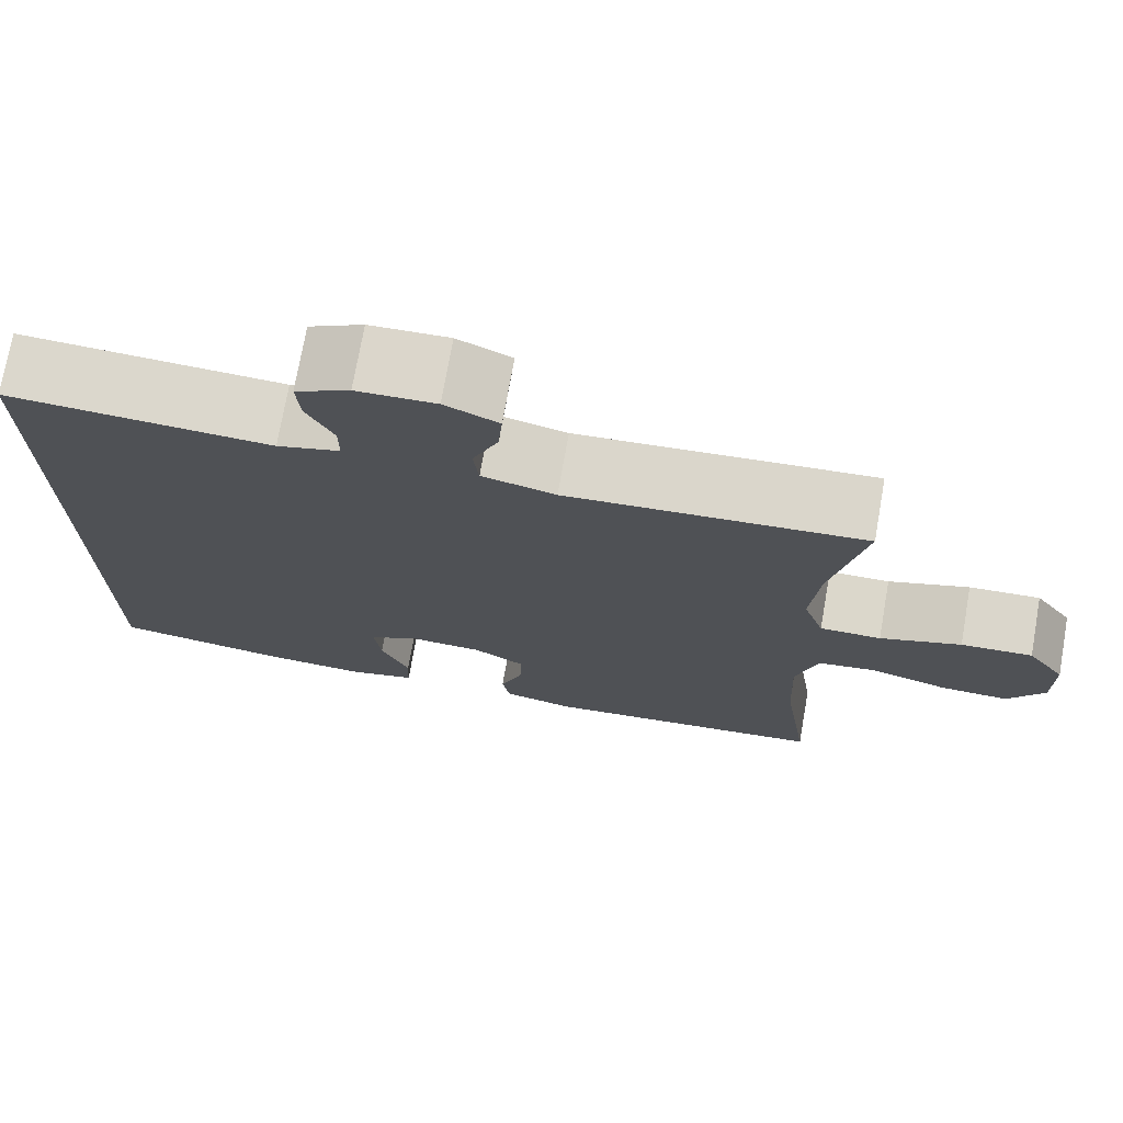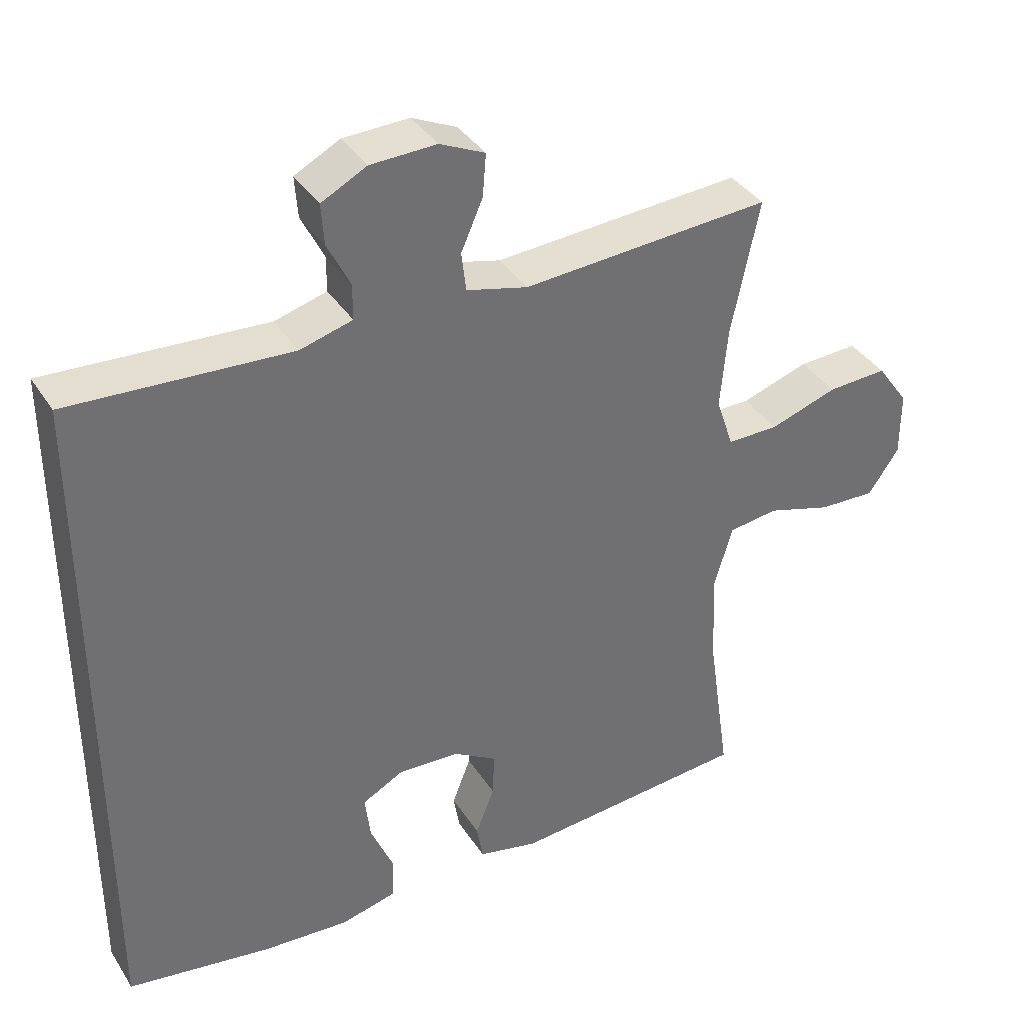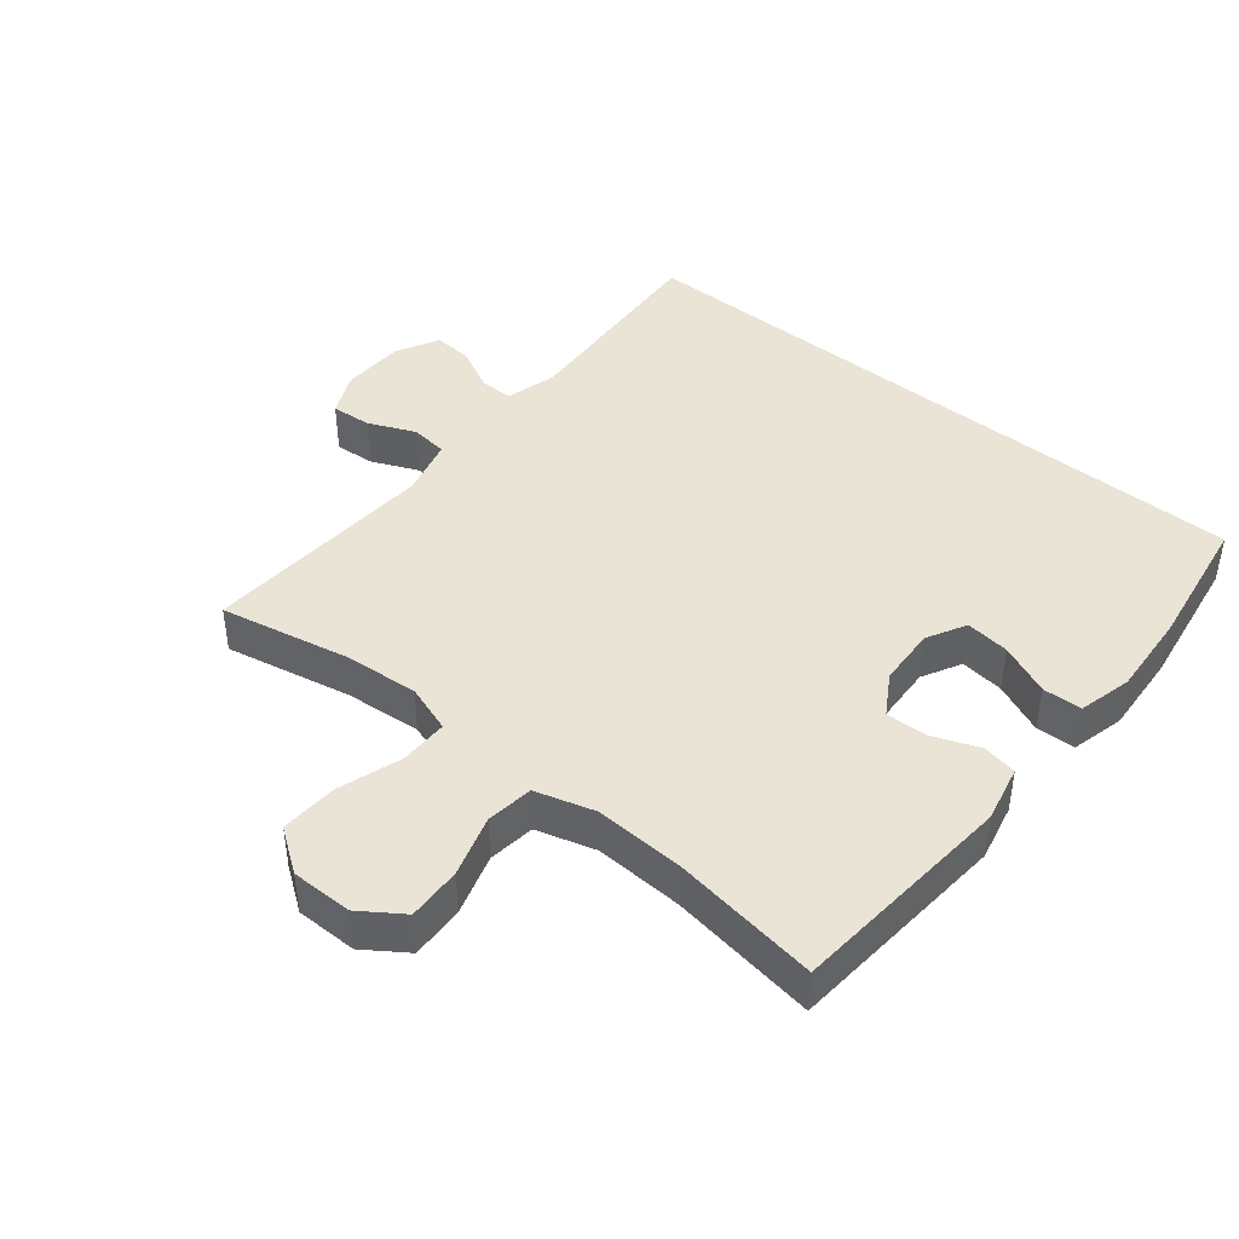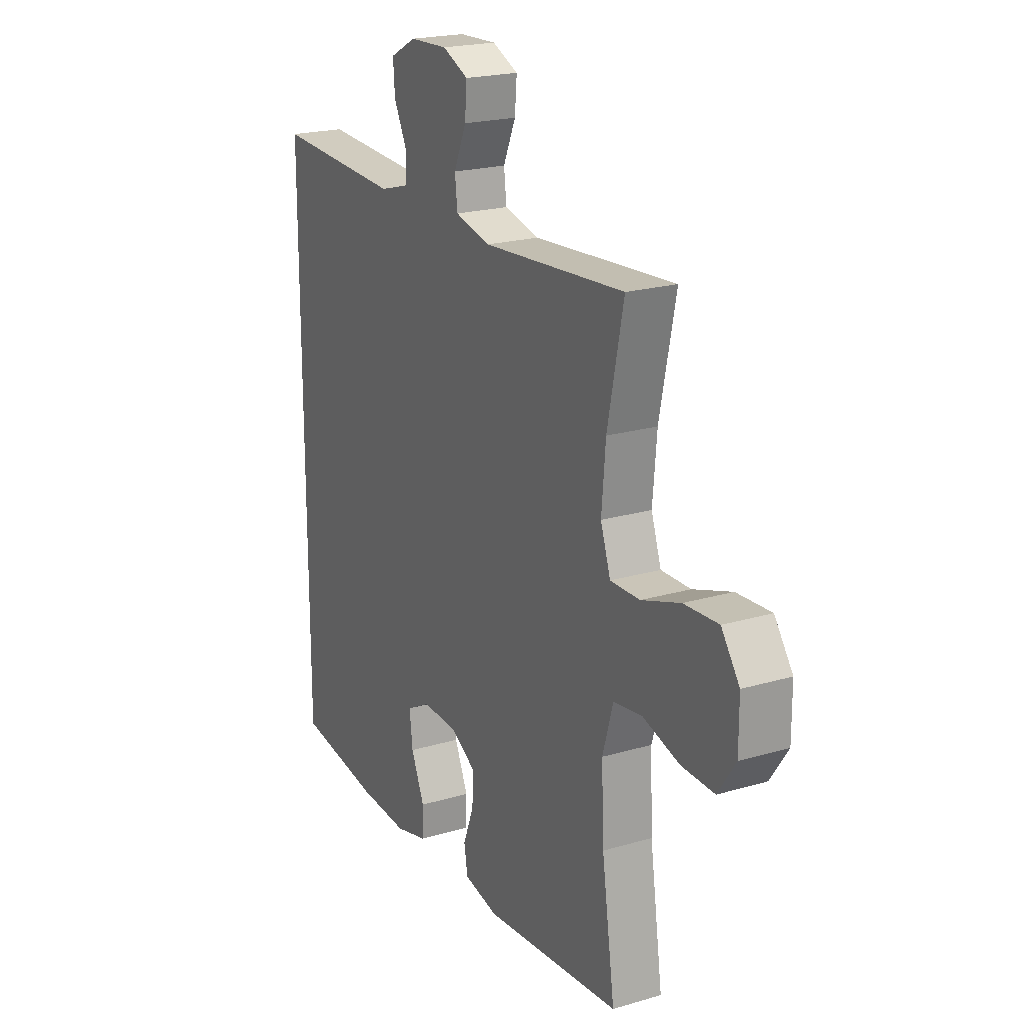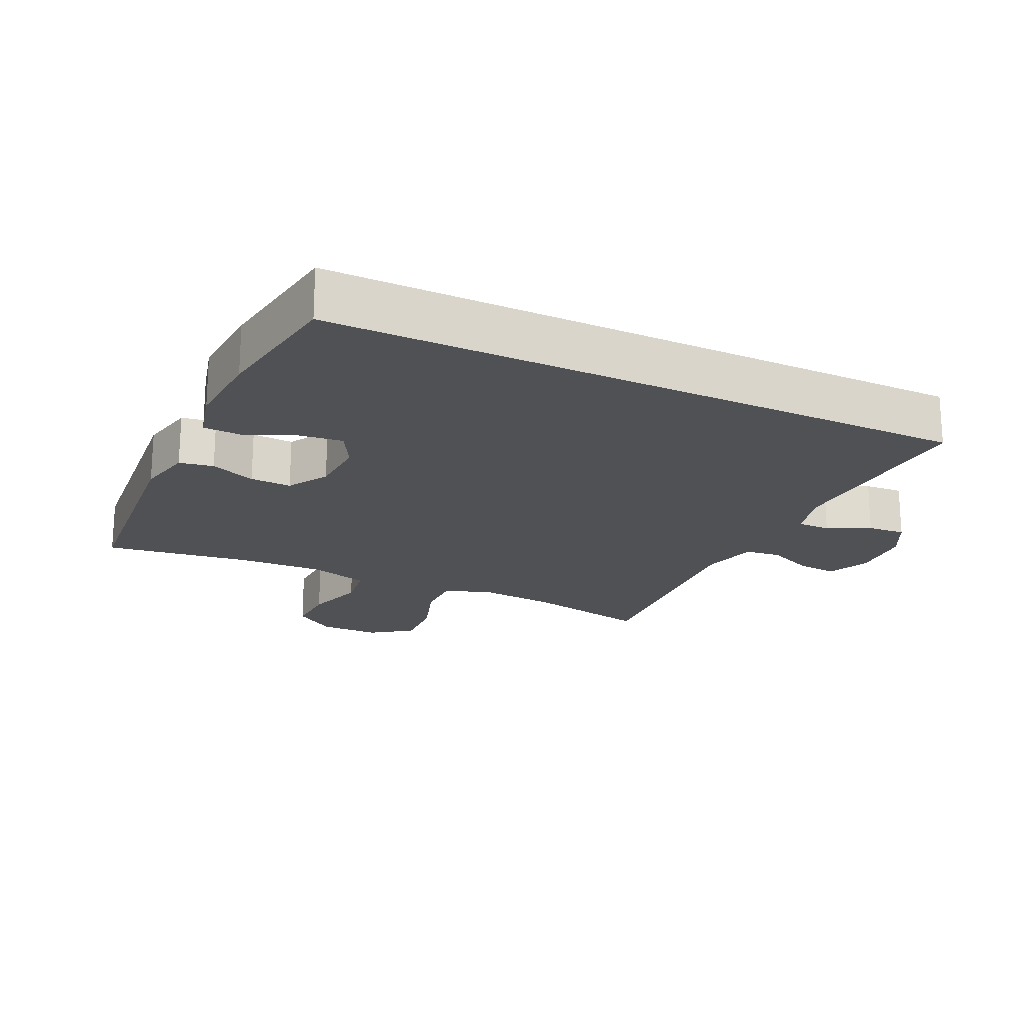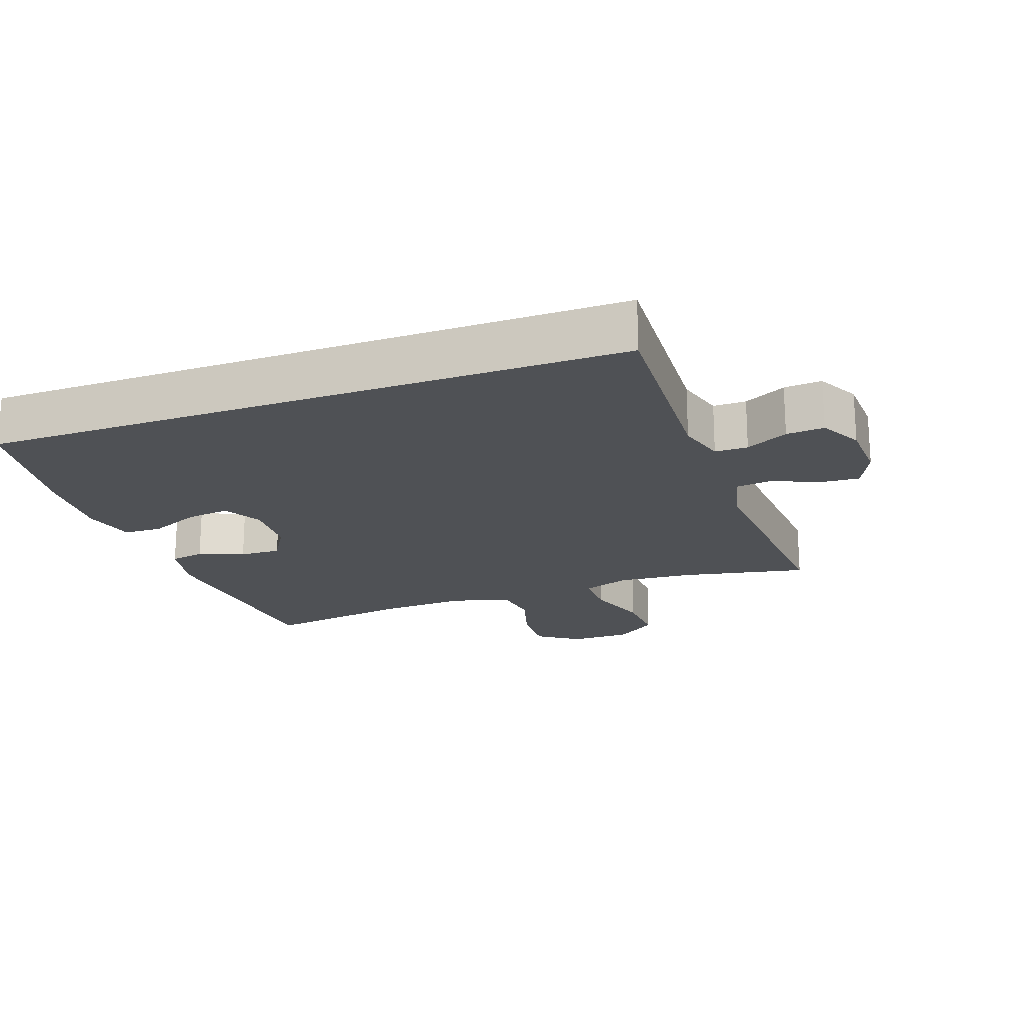
<metadata>
{"format":"obj","ext":"obj","renderer":"f3d","projection":"perspective","resolution":1024,"background":"white","views":[{"elev":73.4,"azim":10.0,"up":"+Z"},{"elev":37.3,"azim":-28.9,"up":"+Z"},{"elev":43.6,"azim":129.1,"up":"+Y"},{"elev":20.9,"azim":62.0,"up":"+Z"},{"elev":-20.2,"azim":-115.3,"up":"+Y"},{"elev":-19.9,"azim":-70.1,"up":"+Y"}]}
</metadata>
<code>
o path34
v -0.5288 0.0375 -0.527
v -0.3183 0.0375 -0.5591
v -0.1927 0.0375 -0.567
v -0.1116 0.0375 -0.5464
v -0.1093 0.0375 -0.4863
v -0.1431 0.0375 -0.408
v -0.1511 0.0375 -0.3407
v -0.09136 0.0375 -0.3084
v -0.001435 0.0375 -0.313
v 0.0611 0.0375 -0.3508
v 0.05837 0.0375 -0.4148
v 0.03127 0.0375 -0.4851
v 0.04037 0.0375 -0.5382
v 0.1272 0.0375 -0.5574
v 0.4729 0.0375 -0.527
v 0.4401 0.0375 -0.3015
v 0.4341 0.0375 -0.1655
v 0.4606 0.0375 -0.0746
v 0.5323 0.0375 -0.06479
v 0.6256 0.0375 -0.09292
v 0.708 0.0375 -0.09594
v 0.7523 0.0375 -0.03111
v 0.7522 0.0375 0.06294
v 0.7064 0.0375 0.1272
v 0.6198 0.0375 0.1227
v 0.5217 0.0375 0.08999
v 0.4475 0.0375 0.0895
v 0.4224 0.0375 0.1632
v 0.4325 0.0375 0.2794
v 0.4729 0.0375 0.475
v 0.1138 0.0375 0.4504
v 0.02495 0.0375 0.4728
v 0.01829 0.0375 0.5292
v 0.04959 0.0375 0.6008
v 0.05456 0.0375 0.662
v -0.01032 0.0375 0.6919
v -0.1056 0.0375 0.6884
v -0.171 0.0375 0.6541
v -0.1667 0.0375 0.595
v -0.1338 0.0375 0.5292
v -0.1339 0.0375 0.478
v -0.2097 0.0375 0.4568
v -0.5288 0.0375 0.475
v -0.5288 -0.0375 -0.527
v -0.3183 -0.0375 -0.5591
v -0.1927 -0.0375 -0.567
v -0.1116 -0.0375 -0.5464
v -0.1093 -0.0375 -0.4863
v -0.1431 -0.0375 -0.408
v -0.1511 -0.0375 -0.3407
v -0.09136 -0.0375 -0.3084
v -0.001435 -0.0375 -0.313
v 0.0611 -0.0375 -0.3508
v 0.05837 -0.0375 -0.4148
v 0.03127 -0.0375 -0.4851
v 0.04037 -0.0375 -0.5382
v 0.1272 -0.0375 -0.5574
v 0.4729 -0.0375 -0.527
v 0.4401 -0.0375 -0.3015
v 0.4341 -0.0375 -0.1655
v 0.4606 -0.0375 -0.0746
v 0.5323 -0.0375 -0.06479
v 0.6256 -0.0375 -0.09292
v 0.708 -0.0375 -0.09594
v 0.7523 -0.0375 -0.03111
v 0.7522 -0.0375 0.06294
v 0.7064 -0.0375 0.1272
v 0.6198 -0.0375 0.1227
v 0.5217 -0.0375 0.08999
v 0.4475 -0.0375 0.0895
v 0.4224 -0.0375 0.1632
v 0.4325 -0.0375 0.2794
v 0.4729 -0.0375 0.475
v 0.1138 -0.0375 0.4504
v 0.02495 -0.0375 0.4728
v 0.01829 -0.0375 0.5292
v 0.04959 -0.0375 0.6008
v 0.05456 -0.0375 0.662
v -0.01032 -0.0375 0.6919
v -0.1056 -0.0375 0.6884
v -0.171 -0.0375 0.6541
v -0.1667 -0.0375 0.595
v -0.1338 -0.0375 0.5292
v -0.1339 -0.0375 0.478
v -0.2097 -0.0375 0.4568
v -0.5288 -0.0375 0.475
v -0.5288 0.0375 -0.527
v -0.5288 0.0375 -0.527
v -0.5288 0.0375 0.475
v -0.5288 0.0375 0.475
v -0.3183 0.0375 -0.5591
v -0.2097 0.0375 0.4568
v -0.1927 0.0375 -0.567
v -0.1339 0.0375 0.478
v -0.1339 0.0375 0.478
v -0.1431 0.0375 -0.408
v -0.1511 0.0375 -0.3407
v -0.1511 0.0375 -0.3407
v -0.1116 0.0375 -0.5464
v -0.1116 0.0375 -0.5464
v -0.1056 0.0375 0.6884
v -0.171 0.0375 0.6541
v -0.171 0.0375 0.6541
v -0.1667 0.0375 0.595
v -0.1338 0.0375 0.5292
v -0.09136 0.0375 -0.3084
v -0.1093 0.0375 -0.4863
v -0.01032 0.0375 0.6919
v -0.001435 0.0375 -0.313
v 0.05456 0.0375 0.662
v 0.05456 0.0375 0.662
v 0.0611 0.0375 -0.3508
v 0.0611 0.0375 -0.3508
v 0.04959 0.0375 0.6008
v 0.01829 0.0375 0.5292
v 0.02495 0.0375 0.4728
v 0.02495 0.0375 0.4728
v 0.1138 0.0375 0.4504
v 0.05837 0.0375 -0.4148
v 0.03127 0.0375 -0.4851
v 0.04037 0.0375 -0.5382
v 0.04037 0.0375 -0.5382
v 0.1272 0.0375 -0.5574
v 0.4729 0.0375 0.475
v 0.4729 0.0375 0.475
v 0.4224 0.0375 0.1632
v 0.4325 0.0375 0.2794
v 0.4475 0.0375 0.0895
v 0.4475 0.0375 0.0895
v 0.4341 0.0375 -0.1655
v 0.4606 0.0375 -0.0746
v 0.4606 0.0375 -0.0746
v 0.4401 0.0375 -0.3015
v 0.5217 0.0375 0.08999
v 0.4729 0.0375 -0.527
v 0.4729 0.0375 -0.527
v 0.5323 0.0375 -0.06479
v 0.6198 0.0375 0.1227
v 0.6256 0.0375 -0.09292
v 0.7064 0.0375 0.1272
v 0.708 0.0375 -0.09594
v 0.7522 0.0375 0.06294
v 0.7523 0.0375 -0.03111
v -0.5288 -0.0375 -0.527
v -0.5288 -0.0375 -0.527
v -0.5288 -0.0375 0.475
v -0.5288 -0.0375 0.475
v -0.3183 -0.0375 -0.5591
v -0.2097 -0.0375 0.4568
v -0.1927 -0.0375 -0.567
v -0.1339 -0.0375 0.478
v -0.1339 -0.0375 0.478
v -0.1431 -0.0375 -0.408
v -0.1511 -0.0375 -0.3407
v -0.1511 -0.0375 -0.3407
v -0.1116 -0.0375 -0.5464
v -0.1116 -0.0375 -0.5464
v -0.1056 -0.0375 0.6884
v -0.171 -0.0375 0.6541
v -0.171 -0.0375 0.6541
v -0.1667 -0.0375 0.595
v -0.1338 -0.0375 0.5292
v -0.09136 -0.0375 -0.3084
v -0.1093 -0.0375 -0.4863
v -0.01032 -0.0375 0.6919
v -0.001435 -0.0375 -0.313
v 0.05456 -0.0375 0.662
v 0.05456 -0.0375 0.662
v 0.0611 -0.0375 -0.3508
v 0.0611 -0.0375 -0.3508
v 0.04959 -0.0375 0.6008
v 0.01829 -0.0375 0.5292
v 0.02495 -0.0375 0.4728
v 0.02495 -0.0375 0.4728
v 0.1138 -0.0375 0.4504
v 0.05837 -0.0375 -0.4148
v 0.03127 -0.0375 -0.4851
v 0.04037 -0.0375 -0.5382
v 0.04037 -0.0375 -0.5382
v 0.1272 -0.0375 -0.5574
v 0.4729 -0.0375 0.475
v 0.4729 -0.0375 0.475
v 0.4224 -0.0375 0.1632
v 0.4325 -0.0375 0.2794
v 0.4475 -0.0375 0.0895
v 0.4475 -0.0375 0.0895
v 0.4341 -0.0375 -0.1655
v 0.4606 -0.0375 -0.0746
v 0.4606 -0.0375 -0.0746
v 0.4401 -0.0375 -0.3015
v 0.5217 -0.0375 0.08999
v 0.4729 -0.0375 -0.527
v 0.4729 -0.0375 -0.527
v 0.5323 -0.0375 -0.06479
v 0.6198 -0.0375 0.1227
v 0.6256 -0.0375 -0.09292
v 0.7064 -0.0375 0.1272
v 0.708 -0.0375 -0.09594
v 0.7522 -0.0375 0.06294
v 0.7523 -0.0375 -0.03111
f 185 188 191
f 200 199 195
f 164 150 156
f 194 191 188
f 163 173 149
f 187 169 190
f 175 183 184
f 144 154 146
f 149 173 151
f 146 154 149
f 195 199 197
f 154 148 153
f 153 150 164
f 178 180 177
f 200 196 198
f 151 172 162
f 175 166 183
f 169 187 166
f 180 190 176
f 172 171 165
f 173 172 151
f 177 180 176
f 166 185 183
f 158 172 165
f 166 188 185
f 196 195 194
f 166 173 163
f 173 166 175
f 175 184 181
f 176 190 169
f 161 158 159
f 162 172 158
f 162 158 161
f 200 195 196
f 165 171 167
f 148 154 144
f 192 190 180
f 154 163 149
f 191 194 195
f 166 187 188
f 150 153 148
f 90 88 145 147
f 1 2 45 44
f 42 43 86 85
f 2 3 46 45
f 95 42 85 152
f 6 98 155 49
f 3 100 157 46
f 37 103 160 80
f 38 39 82 81
f 39 40 83 82
f 7 8 51 50
f 5 6 49 48
f 4 5 48 47
f 40 41 84 83
f 36 37 80 79
f 8 9 52 51
f 111 36 79 168
f 9 113 170 52
f 34 35 78 77
f 33 34 77 76
f 117 33 76 174
f 31 32 75 74
f 11 12 55 54
f 12 122 179 55
f 13 14 57 56
f 10 11 54 53
f 125 31 74 182
f 28 29 72 71
f 129 28 71 186
f 17 132 189 60
f 16 17 60 59
f 26 27 70 69
f 136 16 59 193
f 14 15 58 57
f 29 30 73 72
f 18 19 62 61
f 25 26 69 68
f 19 20 63 62
f 24 25 68 67
f 20 21 64 63
f 23 24 67 66
f 22 23 66 65
f 21 22 65 64
f 128 134 131
f 143 138 142
f 107 99 93
f 137 131 134
f 106 92 116
f 130 133 112
f 118 127 126
f 87 89 97
f 92 94 116
f 89 92 97
f 138 140 142
f 97 96 91
f 96 107 93
f 121 120 123
f 143 141 139
f 94 105 115
f 118 126 109
f 112 109 130
f 123 119 133
f 115 108 114
f 116 94 115
f 120 119 123
f 109 126 128
f 101 108 115
f 109 128 131
f 139 137 138
f 109 106 116
f 116 118 109
f 118 124 127
f 119 112 133
f 104 102 101
f 105 101 115
f 105 104 101
f 143 139 138
f 108 110 114
f 91 87 97
f 135 123 133
f 97 92 106
f 134 138 137
f 109 131 130
f 93 91 96

</code>
